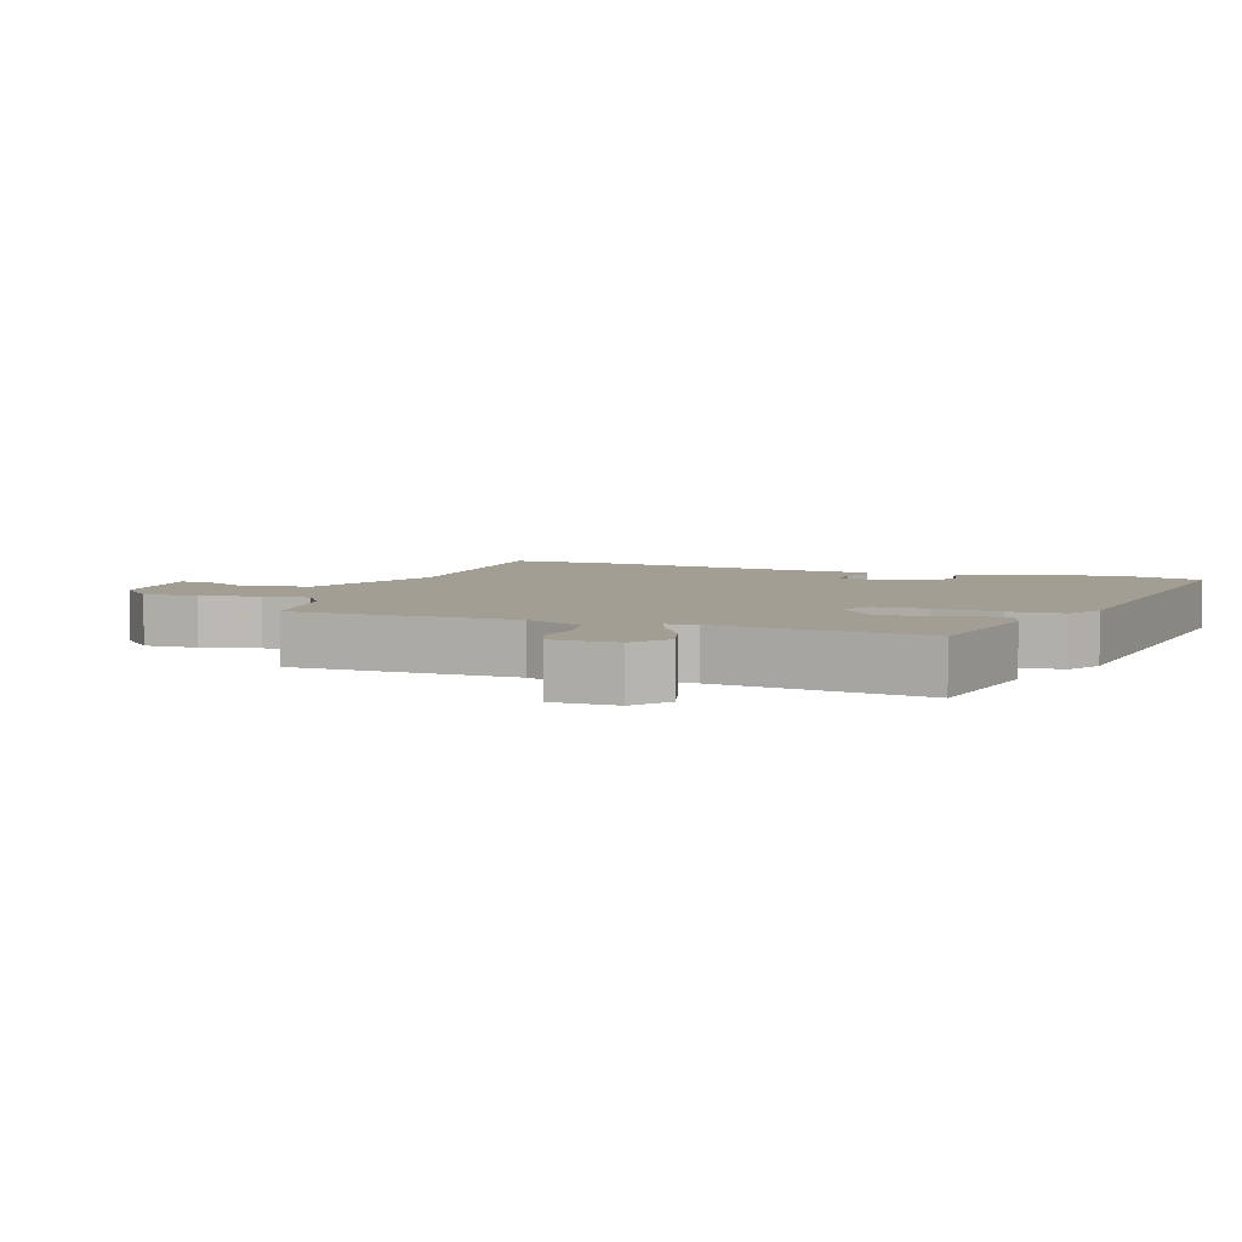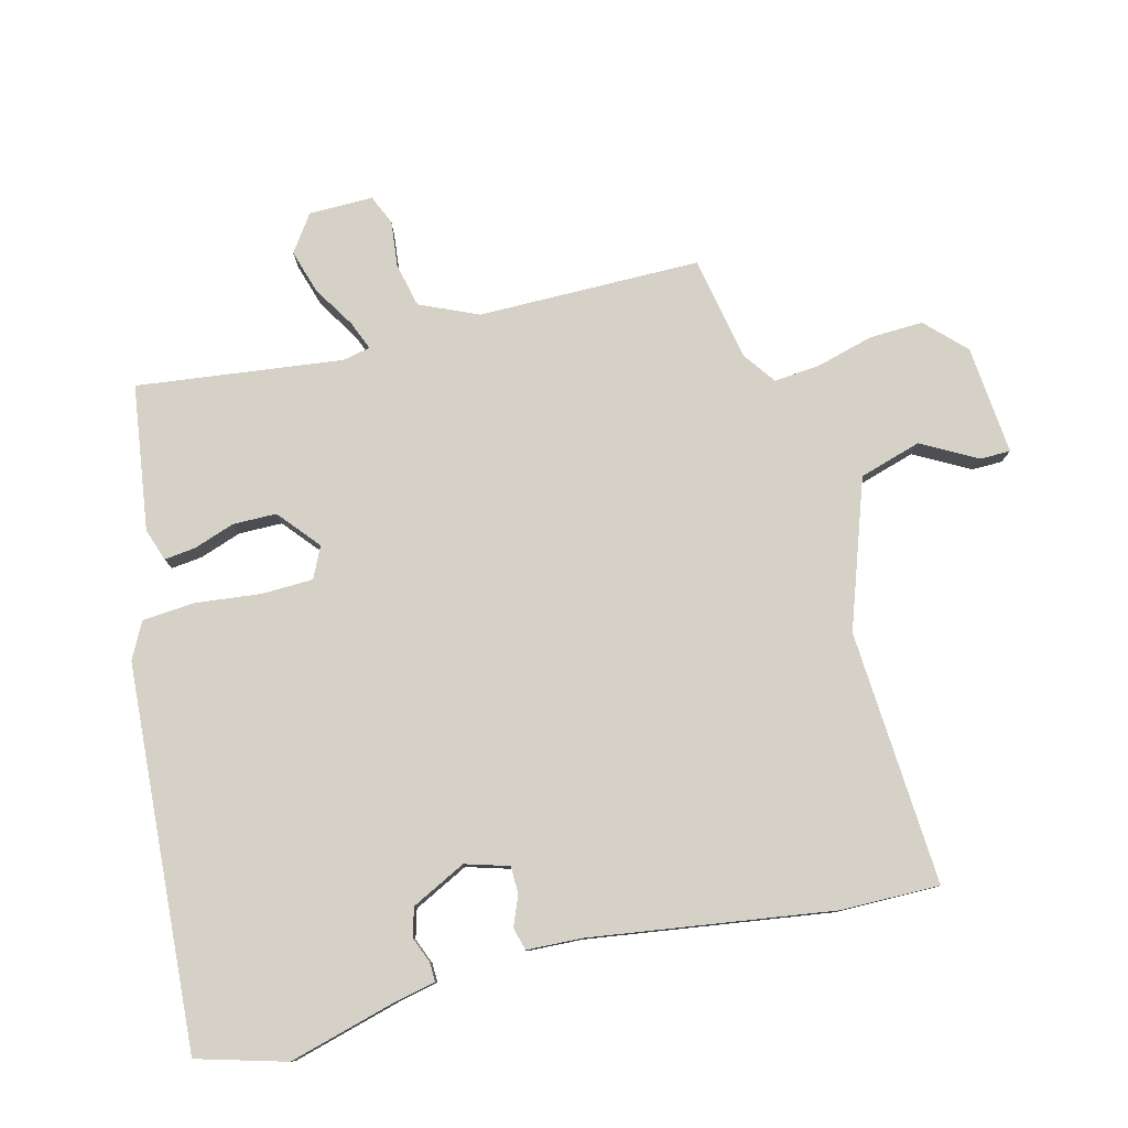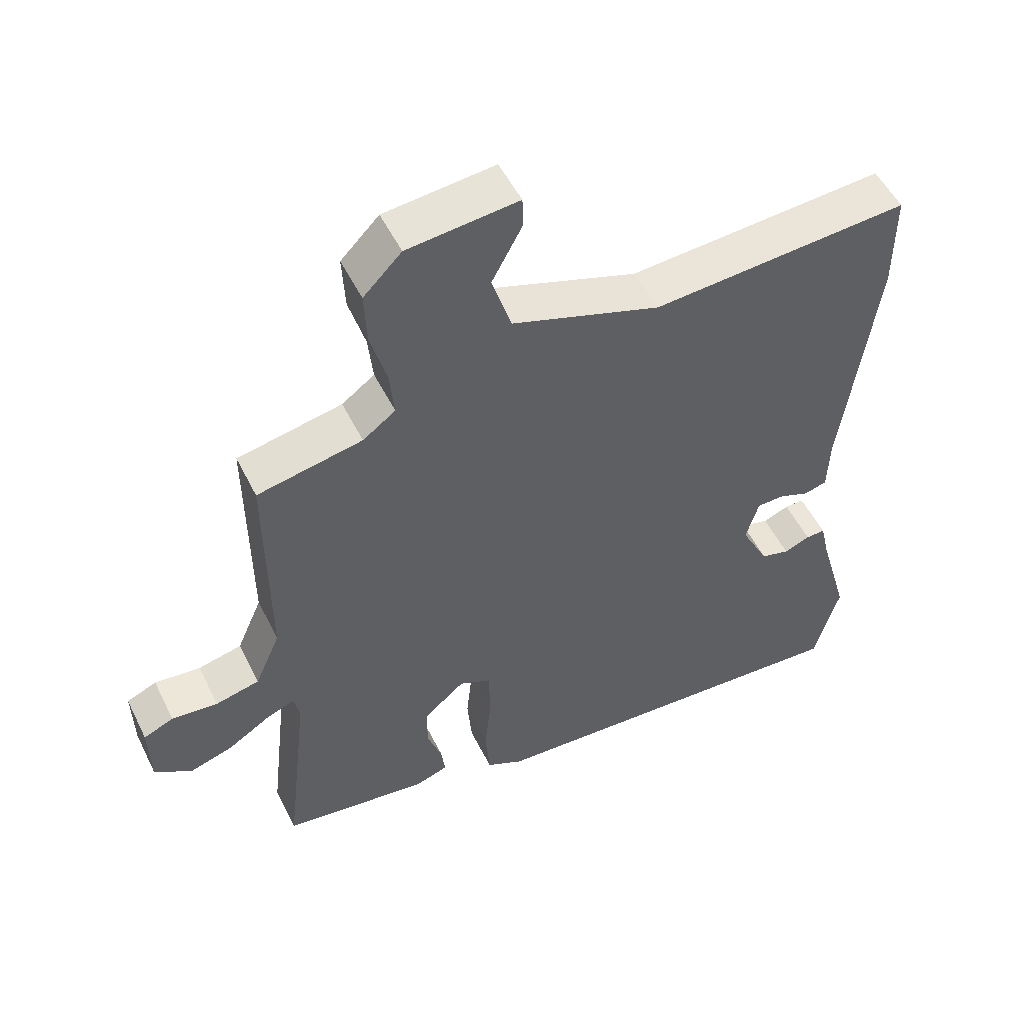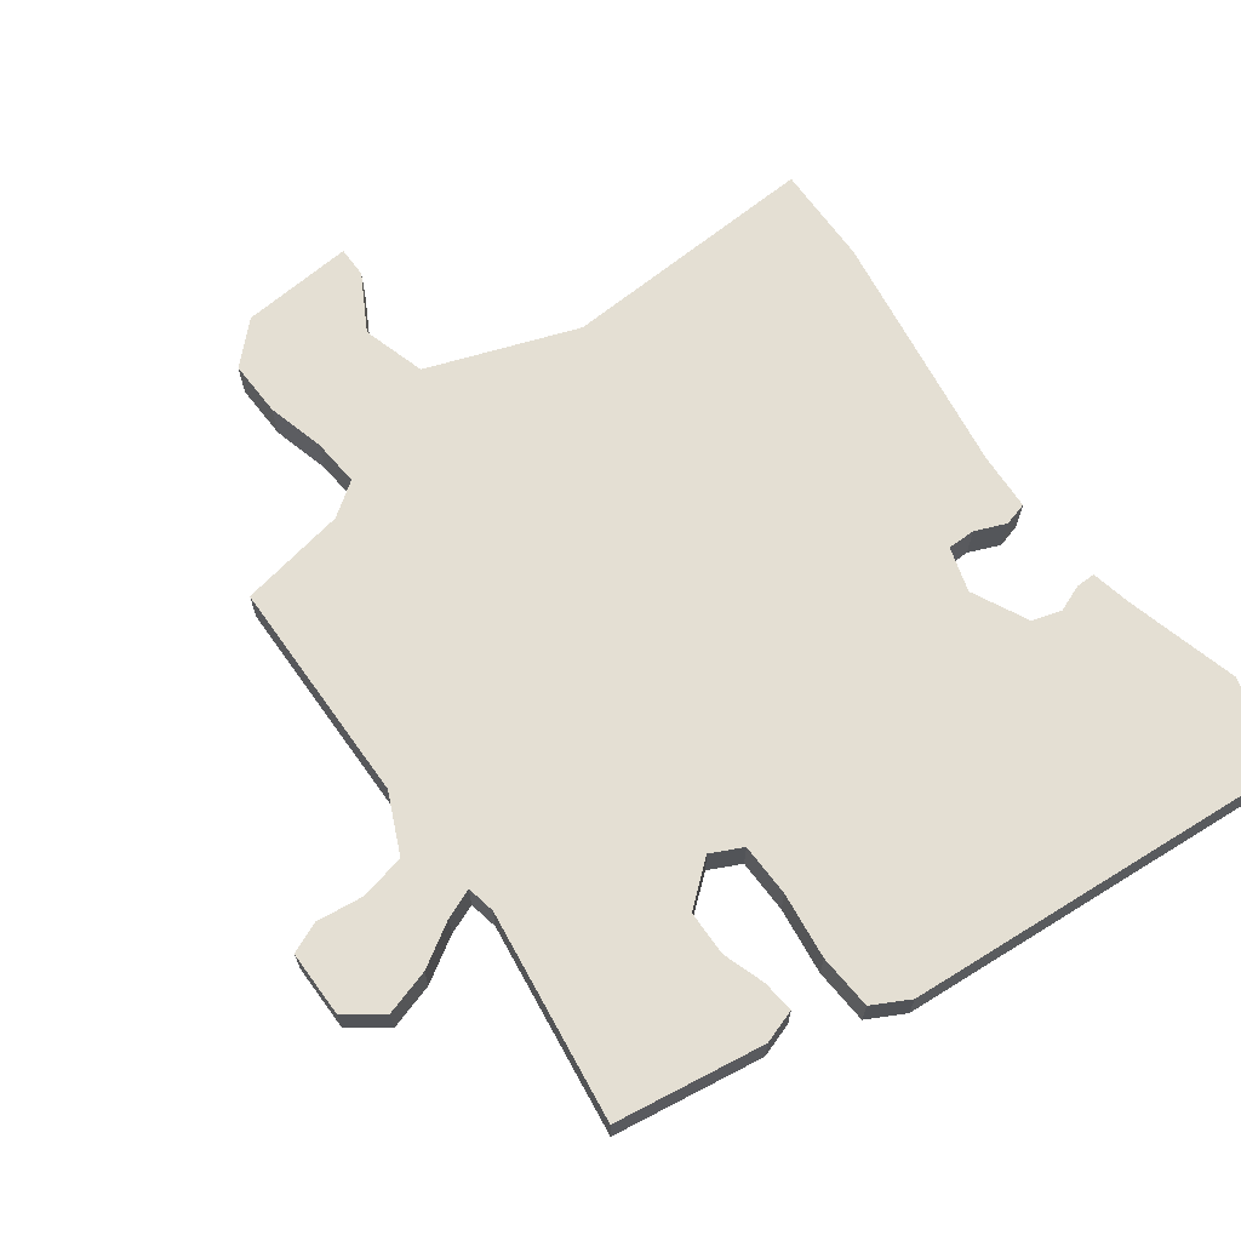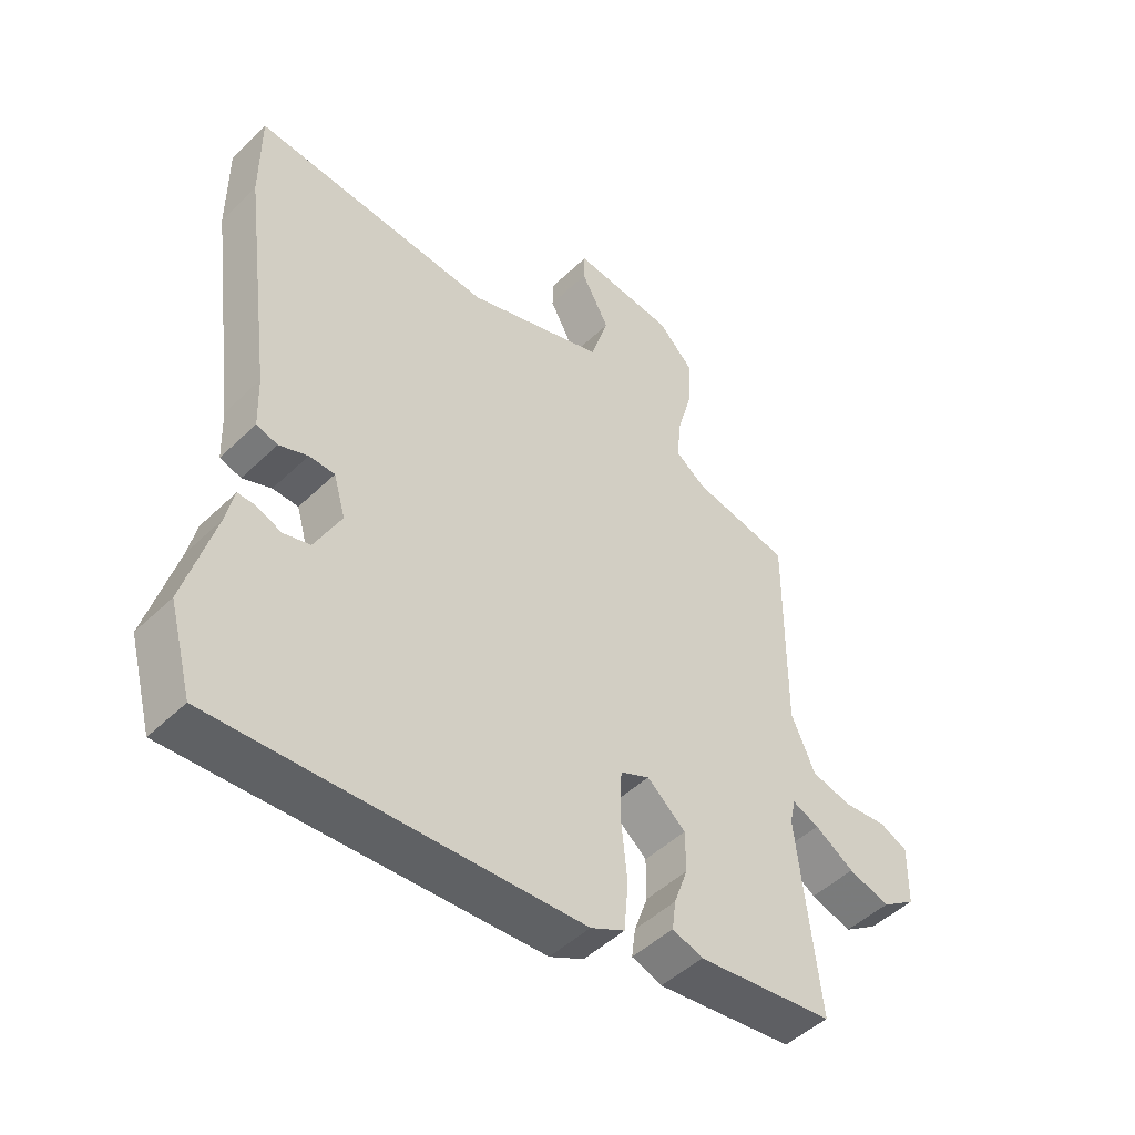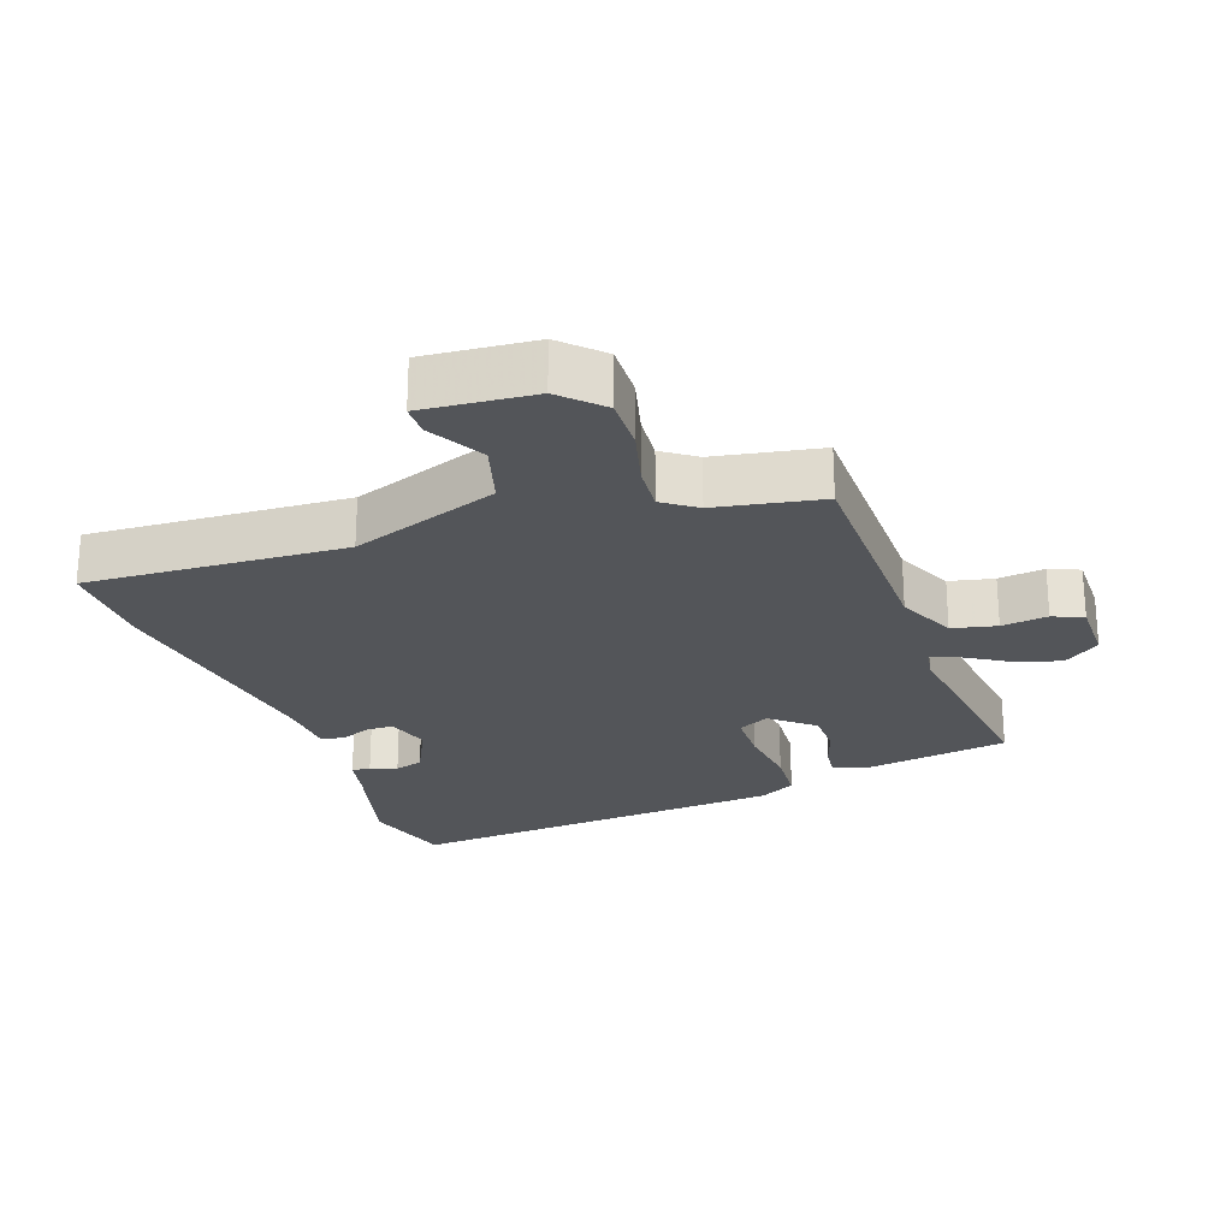
<metadata>
{"format":"obj","ext":"obj","renderer":"f3d","projection":"perspective","resolution":1024,"background":"white","views":[{"elev":5.1,"azim":111.7,"up":"+Y"},{"elev":79.3,"azim":-103.7,"up":"+Y"},{"elev":52.5,"azim":154.1,"up":"+Z"},{"elev":66.8,"azim":144.9,"up":"+Y"},{"elev":-48.4,"azim":-43.1,"up":"+Z"},{"elev":-24.3,"azim":20.5,"up":"+Y"}]}
</metadata>
<code>
v -0.484 0.07 -0.558
v -0.521 0.07 -0.423
v -0.474 0.07 -0.257
v -0.461 0.07 -0.199
v -0.432 0.07 -0.2
v -0.393 0.07 -0.216
v -0.35 0.07 -0.204
v -0.308 0.07 -0.122
v -0.327 0.07 -0.056
v -0.368 0.07 -0.055
v -0.414 0.07 -0.073
v -0.448 0.07 -0.063
v -0.451 0.07 0.021
v -0.5 0.07 0.388
v -0.5 0.07 0.537
v -0.115 0.07 0.509
v 0.108 0.07 0.584
v 0.137 0.07 0.677
v 0.092 0.07 0.761
v 0.093 0.07 0.807
v 0.258 0.07 0.79
v 0.315 0.07 0.732
v 0.311 0.07 0.65
v 0.287 0.07 0.565
v 0.28 0.07 0.495
v 0.329 0.07 0.459
v 0.486 0.07 0.427
v 0.484 0.07 0.091
v 0.522 0.07 0.003
v 0.588 0.07 -0.013
v 0.657 0.07 -0.006
v 0.702 0.07 -0.026
v 0.7 0.07 -0.123
v 0.645 0.07 -0.161
v 0.579 0.07 -0.14
v 0.516 0.07 -0.1
v 0.473 0.07 -0.082
v 0.464 0.07 -0.124
v 0.499 0.07 -0.435
v 0.279 0.07 -0.464
v 0.23 0.07 -0.447
v 0.236 0.07 -0.4
v 0.258 0.07 -0.338
v 0.258 0.07 -0.272
v 0.196 0.07 -0.219
v 0.149 0.07 -0.241
v 0.146 0.07 -0.319
v 0.156 0.07 -0.417
v 0.149 0.07 -0.497
v 0.094 0.07 -0.525
v -0.484 0 -0.558
v -0.521 0 -0.423
v -0.474 0 -0.257
v -0.461 0 -0.199
v -0.432 0 -0.2
v -0.393 0 -0.216
v -0.35 0 -0.204
v -0.308 0 -0.122
v -0.327 0 -0.056
v -0.368 0 -0.055
v -0.414 0 -0.073
v -0.448 0 -0.063
v -0.451 0 0.021
v -0.5 0 0.388
v -0.5 0 0.537
v -0.115 0 0.509
v 0.108 0 0.584
v 0.137 0 0.677
v 0.092 0 0.761
v 0.093 0 0.807
v 0.258 0 0.79
v 0.315 0 0.732
v 0.311 0 0.65
v 0.287 0 0.565
v 0.28 0 0.495
v 0.329 0 0.459
v 0.486 0 0.427
v 0.484 0 0.091
v 0.522 0 0.003
v 0.588 0 -0.013
v 0.657 0 -0.006
v 0.702 0 -0.026
v 0.7 0 -0.123
v 0.645 0 -0.161
v 0.579 0 -0.14
v 0.516 0 -0.1
v 0.473 0 -0.082
v 0.464 0 -0.124
v 0.499 0 -0.435
v 0.279 0 -0.464
v 0.23 0 -0.447
v 0.236 0 -0.4
v 0.258 0 -0.338
v 0.258 0 -0.272
v 0.196 0 -0.219
v 0.149 0 -0.241
v 0.146 0 -0.319
v 0.156 0 -0.417
v 0.149 0 -0.497
v 0.094 0 -0.525
f 1 2 3
f 50 1 3
f 49 50 3
f 48 49 3
f 47 48 3
f 46 47 3
f 45 46 3
f 41 42 43
f 40 41 43
f 39 40 43
f 38 39 43
f 37 38 43 44
f 34 35 36
f 33 34 36
f 32 33 36
f 31 32 36
f 30 31 36
f 29 30 36 37
f 37 44 45
f 29 37 45
f 28 29 45
f 22 23 24
f 21 22 24
f 20 21 24
f 19 20 24
f 18 19 24
f 17 18 24 25
f 16 17 25 26
f 27 28 45
f 26 27 45
f 16 26 45
f 15 16 45
f 14 15 45
f 13 14 45
f 3 4 5 6
f 3 6 7
f 45 3 7
f 10 11 12 13
f 9 10 13
f 9 13 45
f 8 9 45
f 7 8 45
f 53 52 51
f 53 51 100
f 53 100 99
f 53 99 98
f 53 98 97
f 53 97 96
f 53 96 95
f 93 92 91
f 93 91 90
f 93 90 89
f 93 89 88
f 94 93 88 87
f 86 85 84
f 86 84 83
f 86 83 82
f 86 82 81
f 86 81 80
f 87 86 80 79
f 95 94 87
f 95 87 79
f 95 79 78
f 74 73 72
f 74 72 71
f 74 71 70
f 74 70 69
f 74 69 68
f 75 74 68 67
f 76 75 67 66
f 95 78 77
f 95 77 76
f 95 76 66
f 95 66 65
f 95 65 64
f 95 64 63
f 56 55 54 53
f 57 56 53
f 57 53 95
f 63 62 61 60
f 63 60 59
f 95 63 59
f 95 59 58
f 95 58 57
f 1 51 52 2
f 2 52 53 3
f 3 53 54 4
f 4 54 55 5
f 5 55 56 6
f 6 56 57 7
f 7 57 58 8
f 8 58 59 9
f 9 59 60 10
f 10 60 61 11
f 11 61 62 12
f 12 62 63 13
f 13 63 64 14
f 14 64 65 15
f 15 65 66 16
f 16 66 67 17
f 17 67 68 18
f 18 68 69 19
f 19 69 70 20
f 20 70 71 21
f 21 71 72 22
f 22 72 73 23
f 23 73 74 24
f 24 74 75 25
f 25 75 76 26
f 26 76 77 27
f 27 77 78 28
f 28 78 79 29
f 29 79 80 30
f 30 80 81 31
f 31 81 82 32
f 32 82 83 33
f 33 83 84 34
f 34 84 85 35
f 35 85 86 36
f 36 86 87 37
f 37 87 88 38
f 38 88 89 39
f 39 89 90 40
f 40 90 91 41
f 41 91 92 42
f 42 92 93 43
f 43 93 94 44
f 44 94 95 45
f 45 95 96 46
f 46 96 97 47
f 47 97 98 48
f 48 98 99 49
f 49 99 100 50
f 50 100 51 1

</code>
